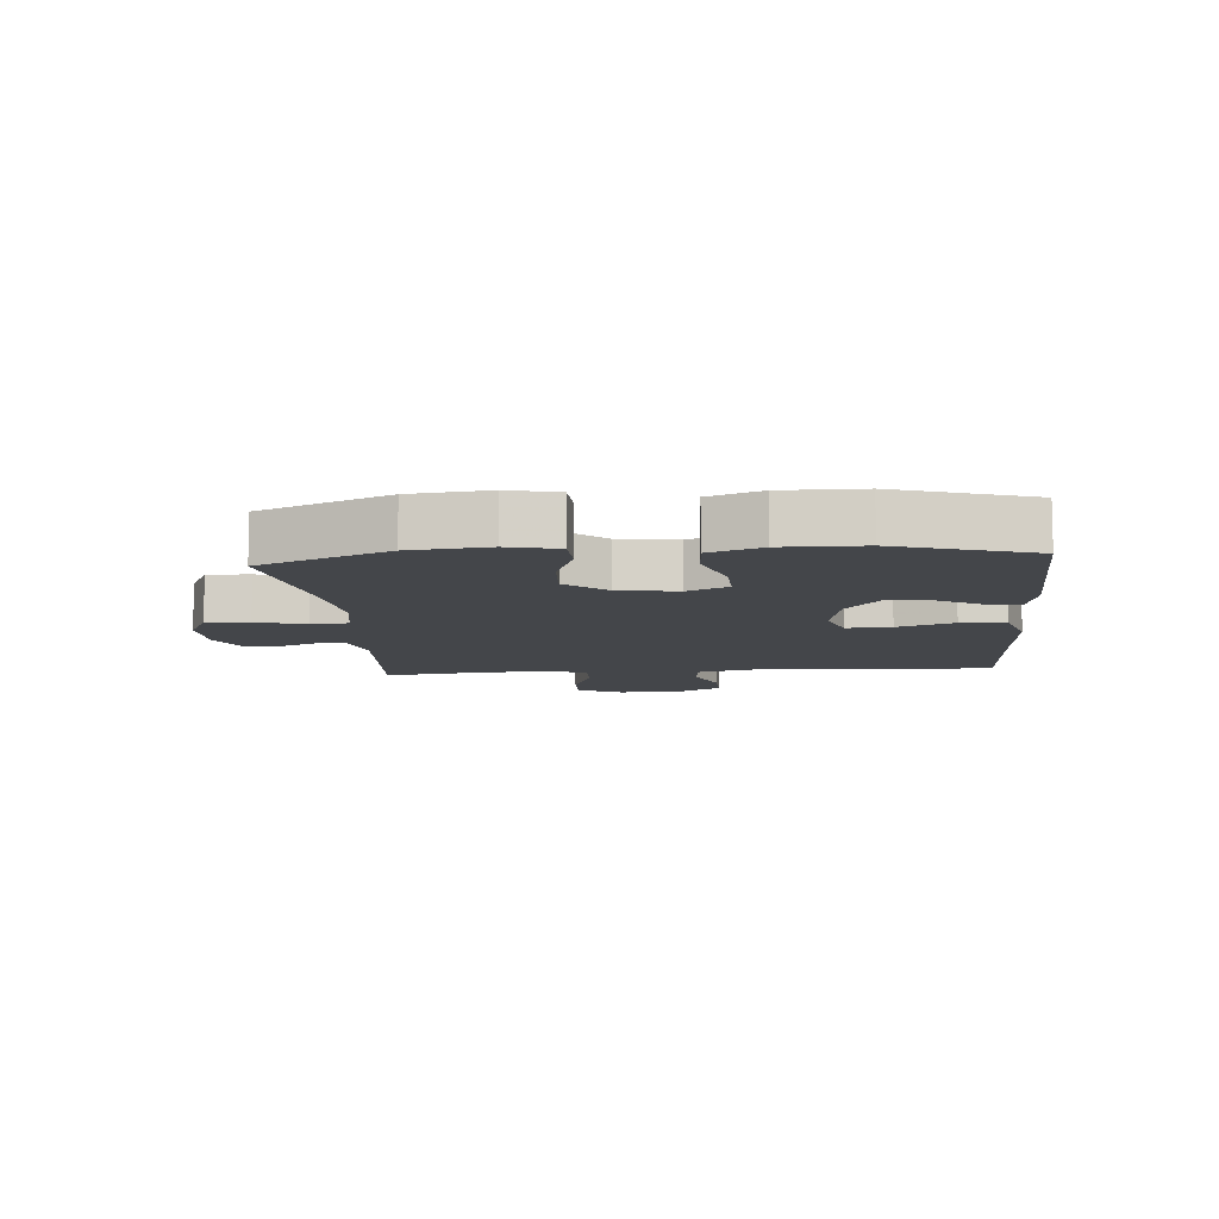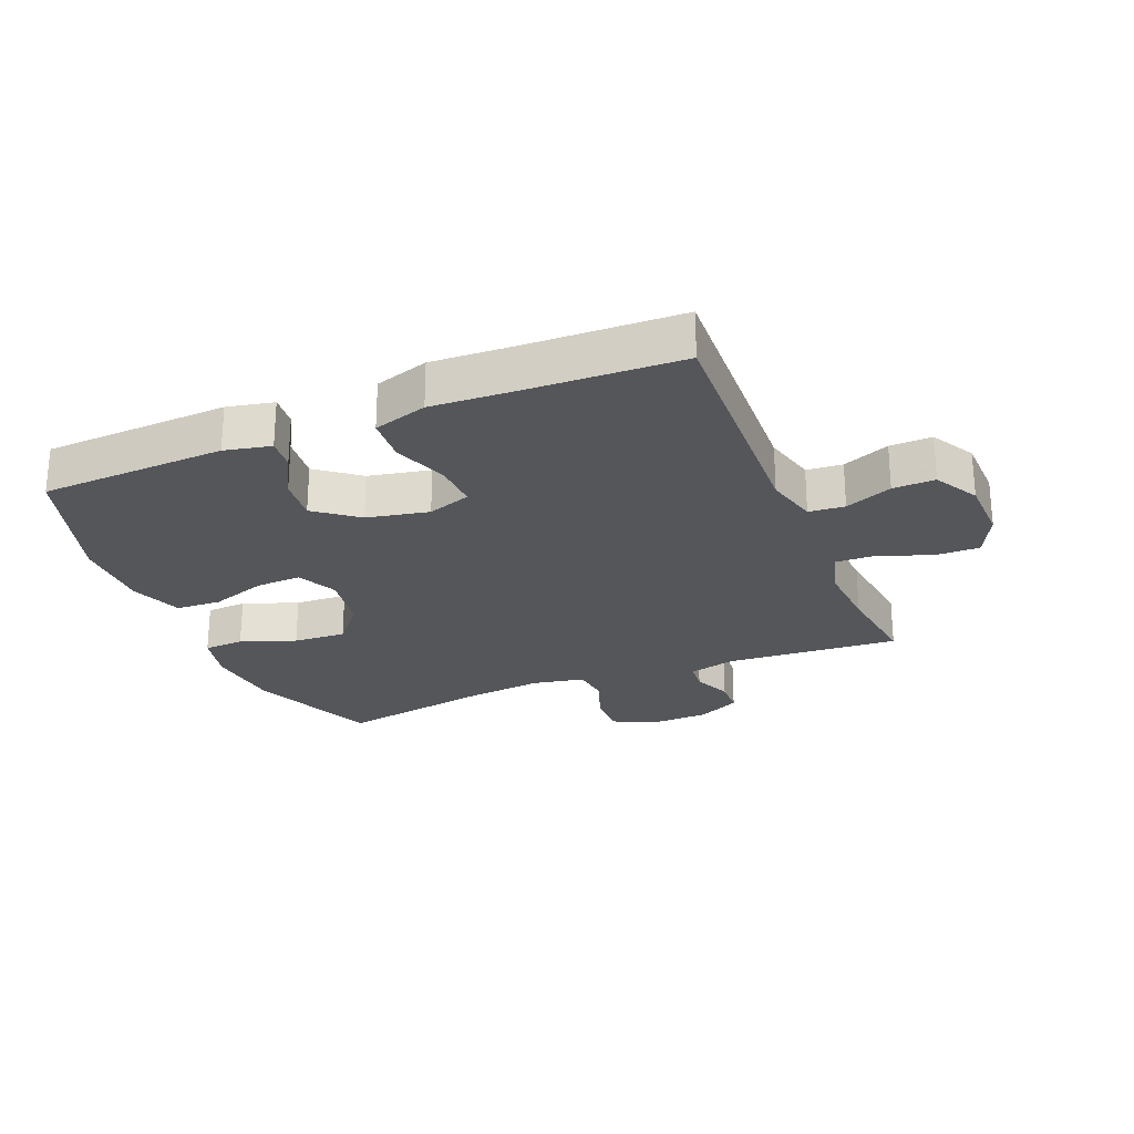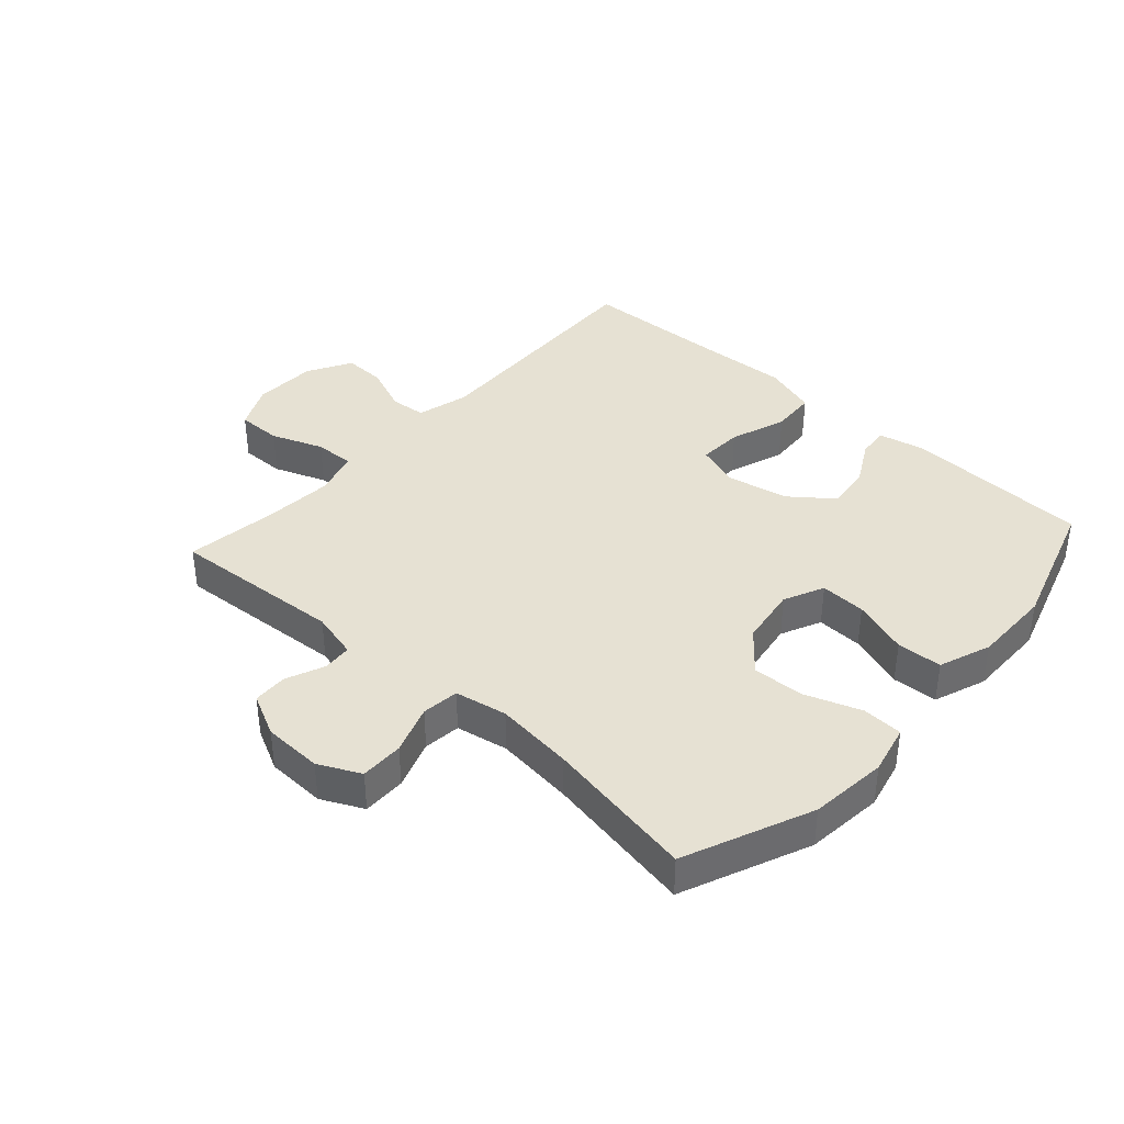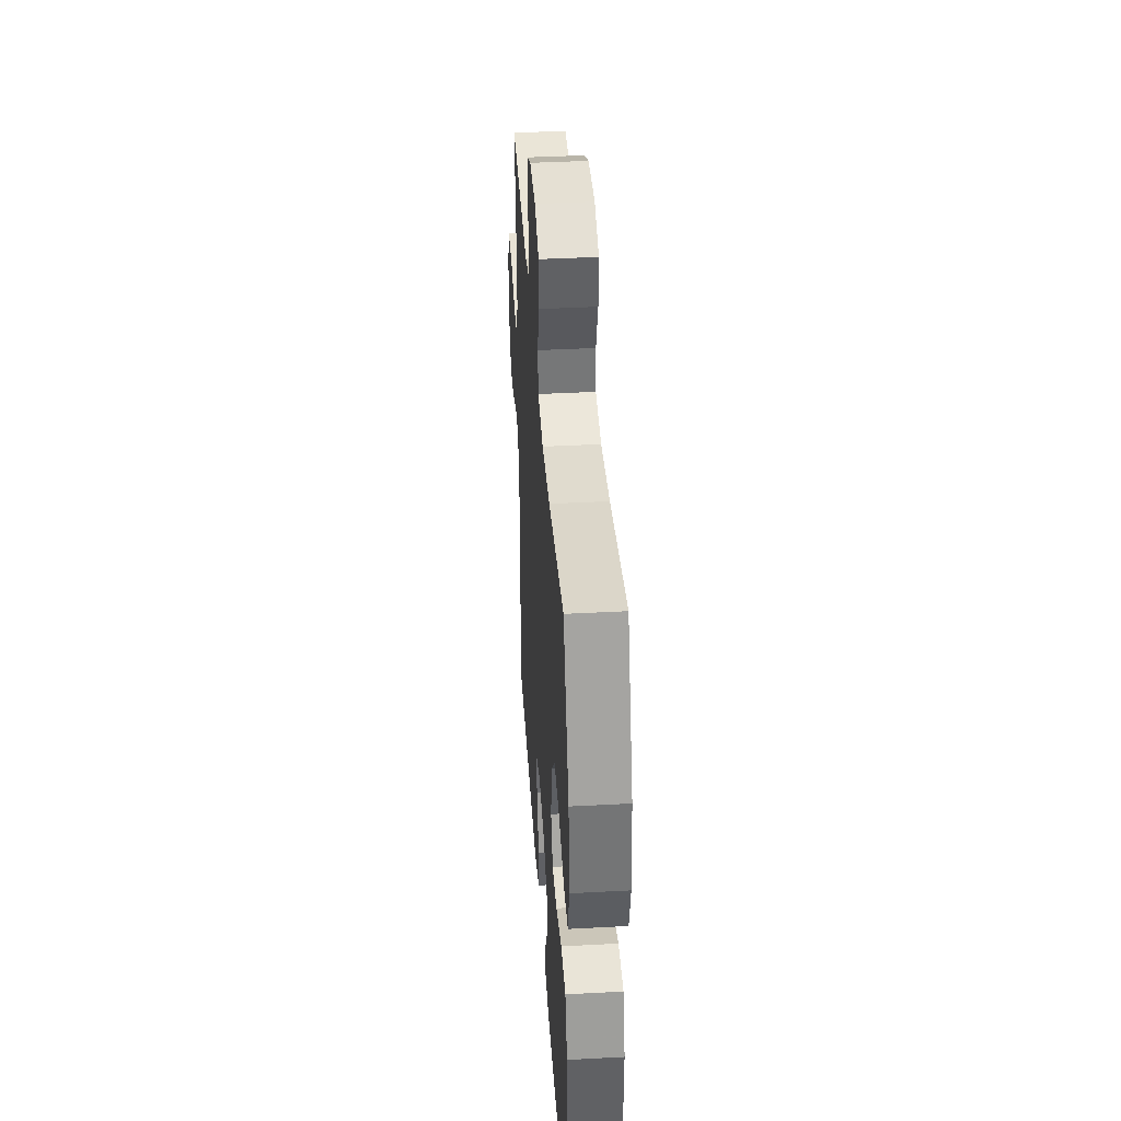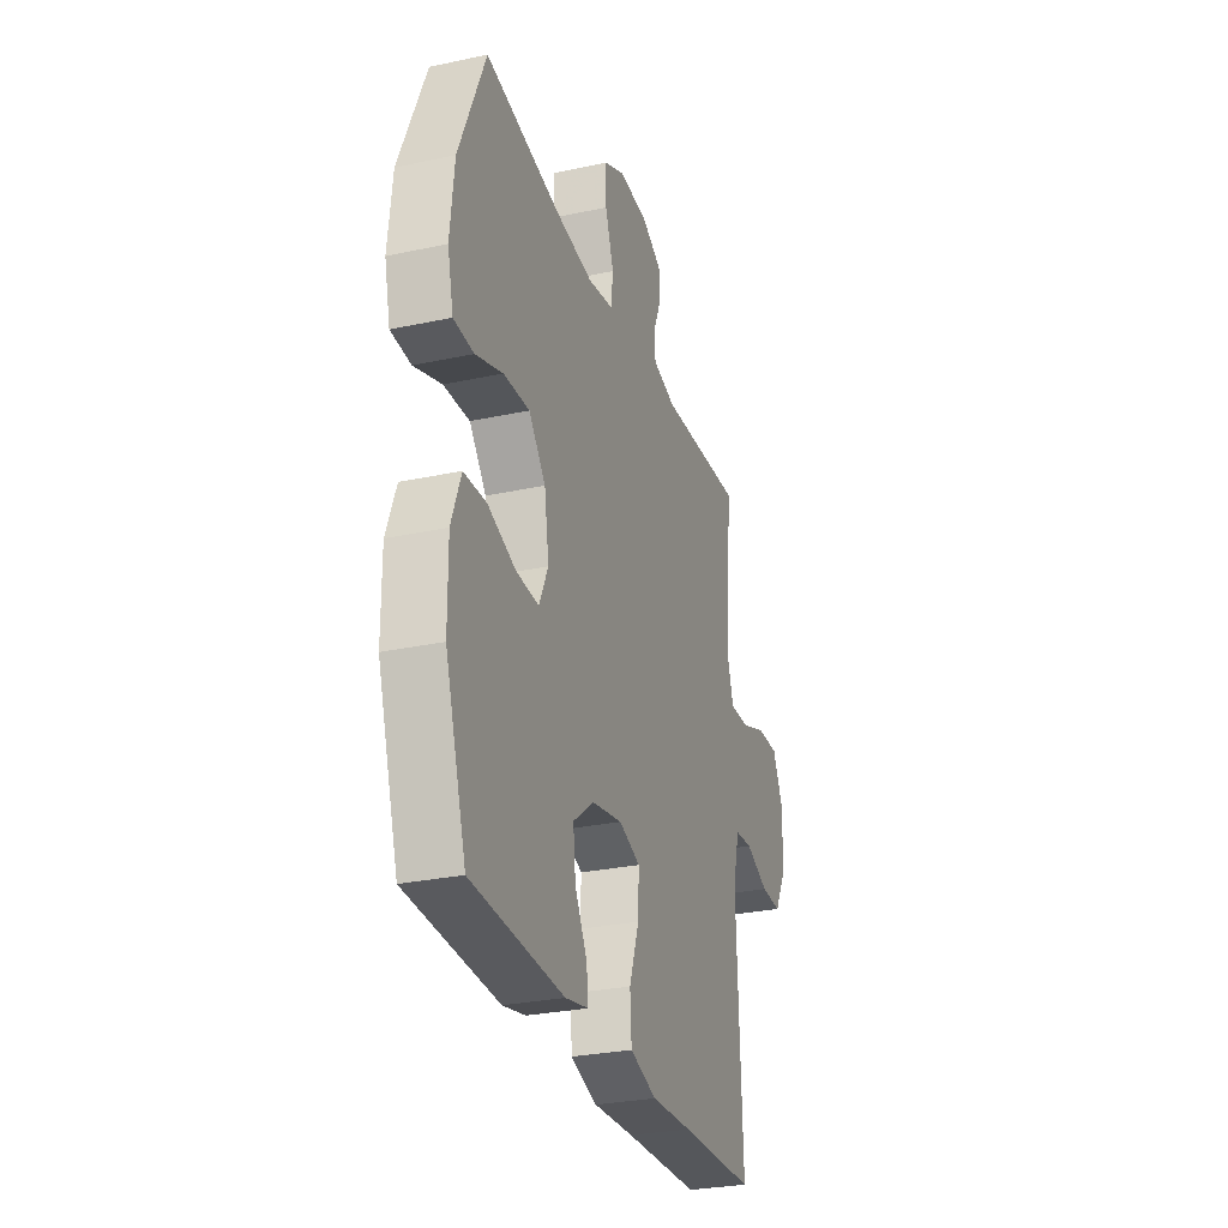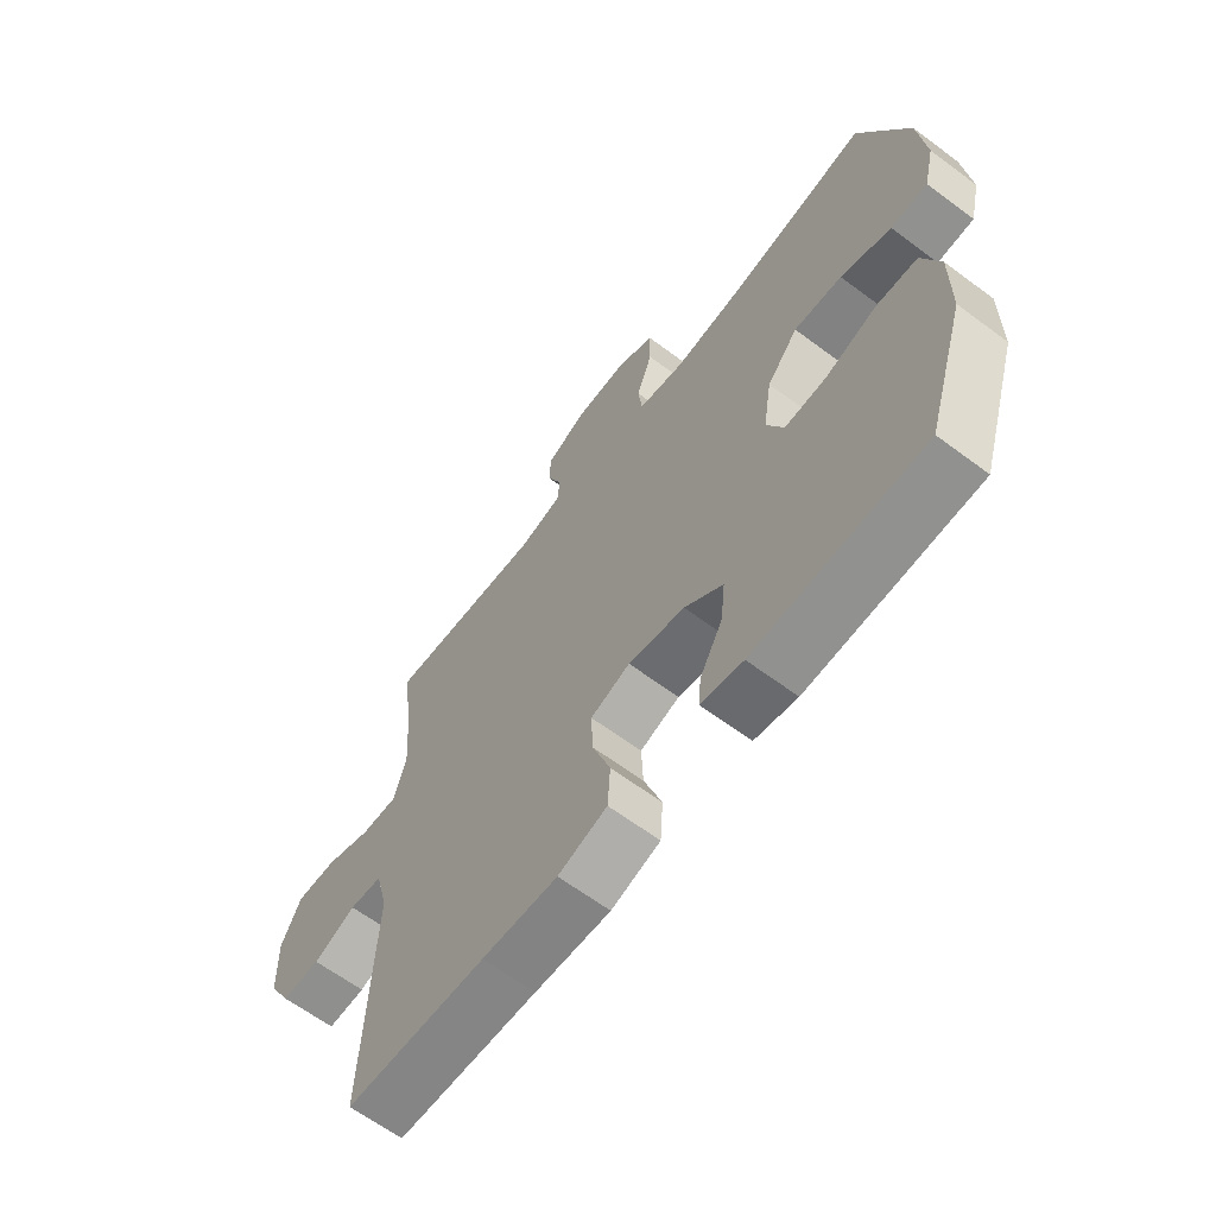
<metadata>
{"format":"obj","ext":"obj","renderer":"f3d","projection":"perspective","resolution":1024,"background":"white","views":[{"elev":-9.5,"azim":94.8,"up":"+Y"},{"elev":-25.3,"azim":-157.7,"up":"+Y"},{"elev":38.6,"azim":42.1,"up":"+Y"},{"elev":39.9,"azim":86.2,"up":"+Z"},{"elev":-28.9,"azim":107.7,"up":"+Z"},{"elev":-63.7,"azim":53.0,"up":"+Z"}]}
</metadata>
<code>
v 0.5 0.07 -0.5
v 0.2 0.07 -0.513
v 0.125 0.07 -0.497
v 0.13 0.07 -0.446
v 0.17 0.07 -0.374
v 0.178 0.07 -0.302
v 0.11 0.07 -0.249
v 0.01 0.07 -0.229
v -0.06 0.07 -0.253
v -0.057 0.07 -0.325
v -0.025 0.07 -0.416
v -0.03 0.07 -0.489
v -0.117 0.07 -0.516
v -0.251 0.07 -0.509
v -0.5 0.07 -0.5
v -0.483 0.07 -0.103
v -0.505 0.07 -0.018
v -0.563 0.07 -0.013
v -0.639 0.07 -0.044
v -0.707 0.07 -0.046
v -0.747 0.07 0.025
v -0.75 0.07 0.128
v -0.715 0.07 0.2
v -0.643 0.07 0.199
v -0.559 0.07 0.167
v -0.495 0.07 0.165
v -0.473 0.07 0.238
v -0.481 0.07 0.353
v -0.5 0.07 0.5
v -0.22 0.07 0.48
v -0.144 0.07 0.499
v -0.14 0.07 0.546
v -0.166 0.07 0.608
v -0.164 0.07 0.664
v -0.095 0.07 0.698
v 0.001 0.07 0.701
v 0.068 0.07 0.668
v 0.067 0.07 0.598
v 0.039 0.07 0.519
v 0.046 0.07 0.459
v 0.13 0.07 0.443
v 0.257 0.07 0.457
v 0.5 0.07 0.5
v 0.586 0.07 0.295
v 0.599 0.07 0.17
v 0.58 0.07 0.09
v 0.515 0.07 0.087
v 0.426 0.07 0.119
v 0.341 0.07 0.124
v 0.286 0.07 0.059
v 0.271 0.07 -0.036
v 0.301 0.07 -0.101
v 0.375 0.07 -0.098
v 0.466 0.07 -0.067
v 0.539 0.07 -0.071
v 0.57 0.07 -0.155
v 0.569 0.07 -0.283
v 0.5 0 -0.5
v 0.2 0 -0.513
v 0.125 0 -0.497
v 0.13 0 -0.446
v 0.17 0 -0.374
v 0.178 0 -0.302
v 0.11 0 -0.249
v 0.01 0 -0.229
v -0.06 0 -0.253
v -0.057 0 -0.325
v -0.025 0 -0.416
v -0.03 0 -0.489
v -0.117 0 -0.516
v -0.251 0 -0.509
v -0.5 0 -0.5
v -0.483 0 -0.103
v -0.505 0 -0.018
v -0.563 0 -0.013
v -0.639 0 -0.044
v -0.707 0 -0.046
v -0.747 0 0.025
v -0.75 0 0.128
v -0.715 0 0.2
v -0.643 0 0.199
v -0.559 0 0.167
v -0.495 0 0.165
v -0.473 0 0.238
v -0.481 0 0.353
v -0.5 0 0.5
v -0.22 0 0.48
v -0.144 0 0.499
v -0.14 0 0.546
v -0.166 0 0.608
v -0.164 0 0.664
v -0.095 0 0.698
v 0.001 0 0.701
v 0.068 0 0.668
v 0.067 0 0.598
v 0.039 0 0.519
v 0.046 0 0.459
v 0.13 0 0.443
v 0.257 0 0.457
v 0.5 0 0.5
v 0.586 0 0.295
v 0.599 0 0.17
v 0.58 0 0.09
v 0.515 0 0.087
v 0.426 0 0.119
v 0.341 0 0.124
v 0.286 0 0.059
v 0.271 0 -0.036
v 0.301 0 -0.101
v 0.375 0 -0.098
v 0.466 0 -0.067
v 0.539 0 -0.071
v 0.57 0 -0.155
v 0.569 0 -0.283
f 3 4 5
f 2 3 5
f 1 2 5
f 57 1 5
f 56 57 5
f 55 56 5
f 54 55 5
f 53 54 5
f 52 53 5 6
f 51 52 6 7
f 50 51 7 8
f 49 50 8 9
f 46 47 48
f 45 46 48
f 44 45 48
f 43 44 48
f 42 43 48
f 41 42 48 49
f 40 41 49 9
f 37 38 39
f 36 37 39
f 35 36 39
f 34 35 39
f 33 34 39
f 32 33 39
f 39 40 9
f 32 39 9
f 31 32 9
f 28 29 30
f 31 9 10
f 30 31 10
f 28 30 10
f 27 28 10
f 23 24 25
f 22 23 25
f 21 22 25
f 20 21 25
f 19 20 25
f 18 19 25
f 17 18 25 26
f 12 13 14
f 11 12 14
f 10 11 14
f 27 10 14
f 26 27 14
f 17 26 14
f 16 17 14
f 14 15 16
f 62 61 60
f 62 60 59
f 62 59 58
f 62 58 114
f 62 114 113
f 62 113 112
f 62 112 111
f 62 111 110
f 63 62 110 109
f 64 63 109 108
f 65 64 108 107
f 66 65 107 106
f 105 104 103
f 105 103 102
f 105 102 101
f 105 101 100
f 105 100 99
f 106 105 99 98
f 66 106 98 97
f 96 95 94
f 96 94 93
f 96 93 92
f 96 92 91
f 96 91 90
f 96 90 89
f 66 97 96
f 66 96 89
f 66 89 88
f 87 86 85
f 67 66 88
f 67 88 87
f 67 87 85
f 67 85 84
f 82 81 80
f 82 80 79
f 82 79 78
f 82 78 77
f 82 77 76
f 82 76 75
f 83 82 75 74
f 71 70 69
f 71 69 68
f 71 68 67
f 71 67 84
f 71 84 83
f 71 83 74
f 71 74 73
f 73 72 71
f 1 58 59 2
f 2 59 60 3
f 3 60 61 4
f 4 61 62 5
f 5 62 63 6
f 6 63 64 7
f 7 64 65 8
f 8 65 66 9
f 9 66 67 10
f 10 67 68 11
f 11 68 69 12
f 12 69 70 13
f 13 70 71 14
f 14 71 72 15
f 15 72 73 16
f 16 73 74 17
f 17 74 75 18
f 18 75 76 19
f 19 76 77 20
f 20 77 78 21
f 21 78 79 22
f 22 79 80 23
f 23 80 81 24
f 24 81 82 25
f 25 82 83 26
f 26 83 84 27
f 27 84 85 28
f 28 85 86 29
f 29 86 87 30
f 30 87 88 31
f 31 88 89 32
f 32 89 90 33
f 33 90 91 34
f 34 91 92 35
f 35 92 93 36
f 36 93 94 37
f 37 94 95 38
f 38 95 96 39
f 39 96 97 40
f 40 97 98 41
f 41 98 99 42
f 42 99 100 43
f 43 100 101 44
f 44 101 102 45
f 45 102 103 46
f 46 103 104 47
f 47 104 105 48
f 48 105 106 49
f 49 106 107 50
f 50 107 108 51
f 51 108 109 52
f 52 109 110 53
f 53 110 111 54
f 54 111 112 55
f 55 112 113 56
f 56 113 114 57
f 57 114 58 1

</code>
